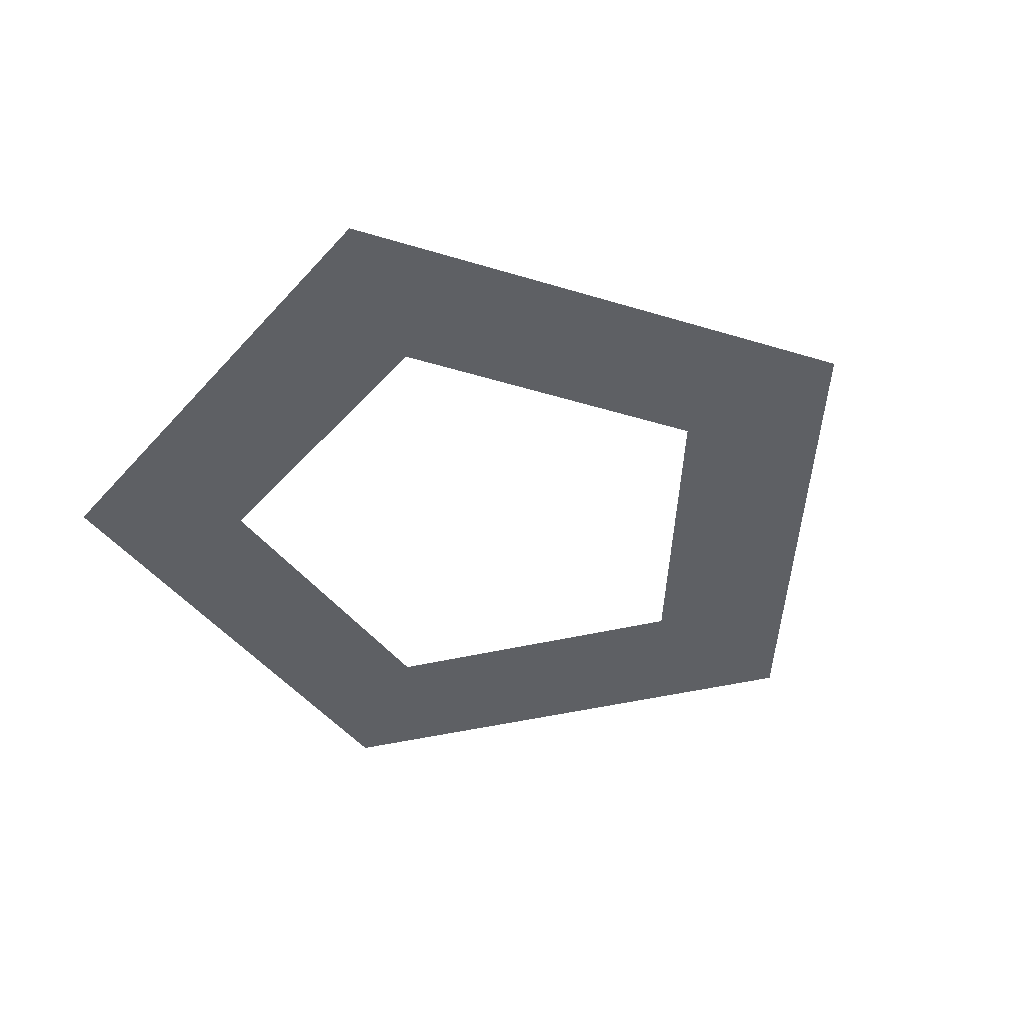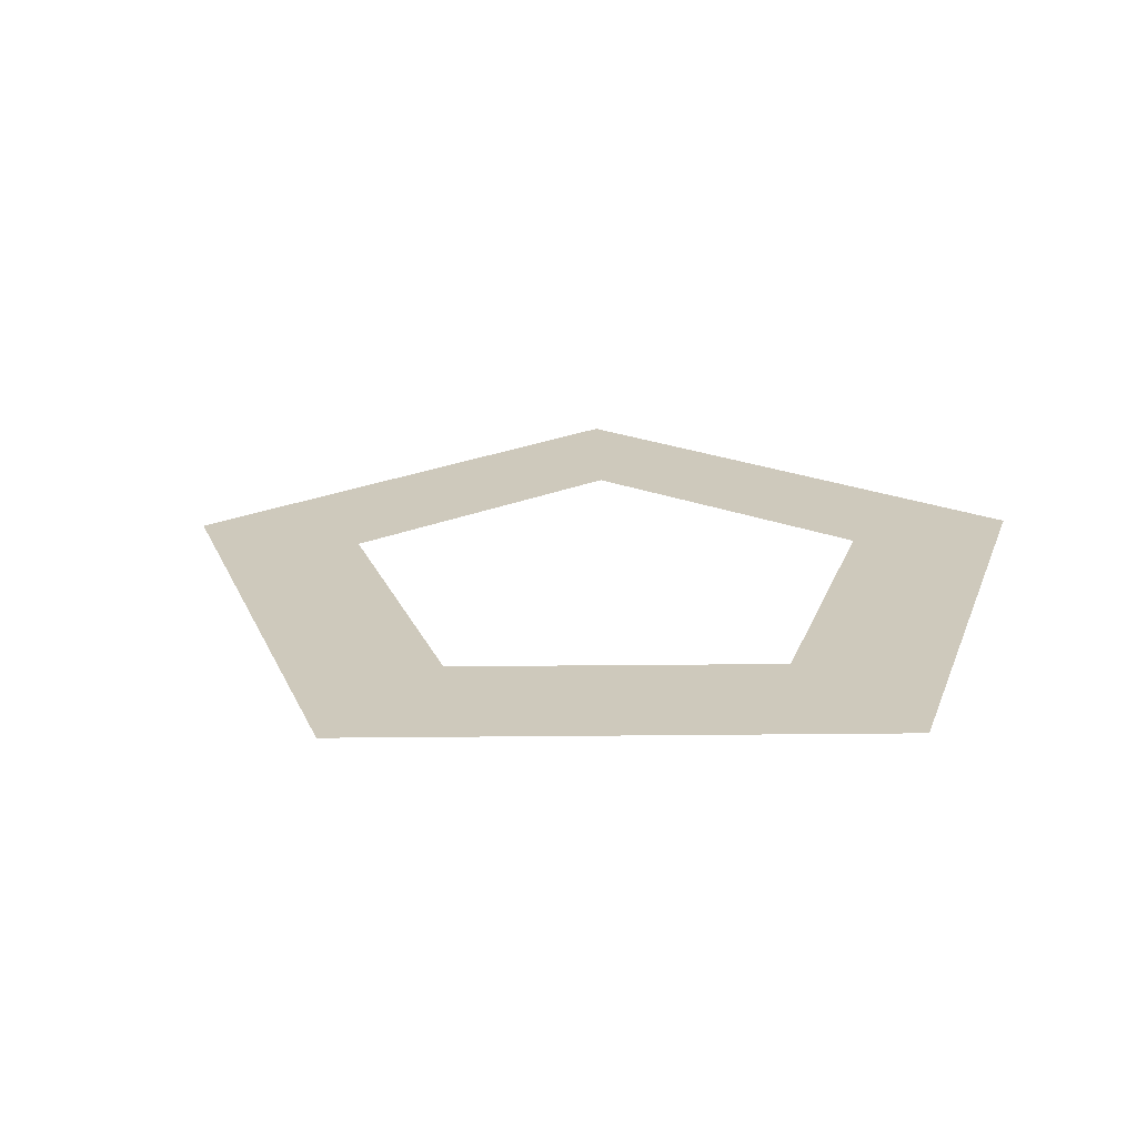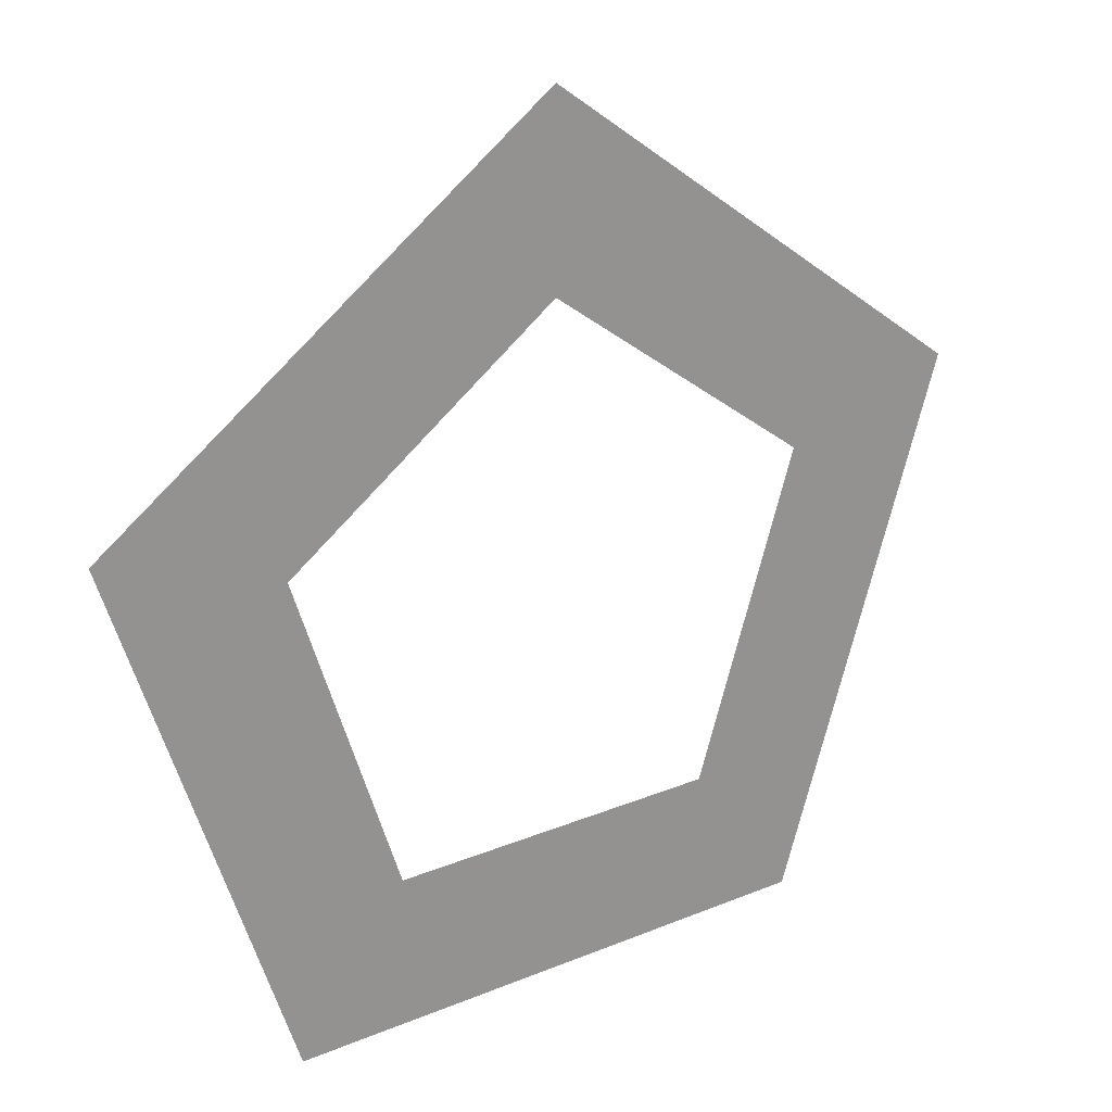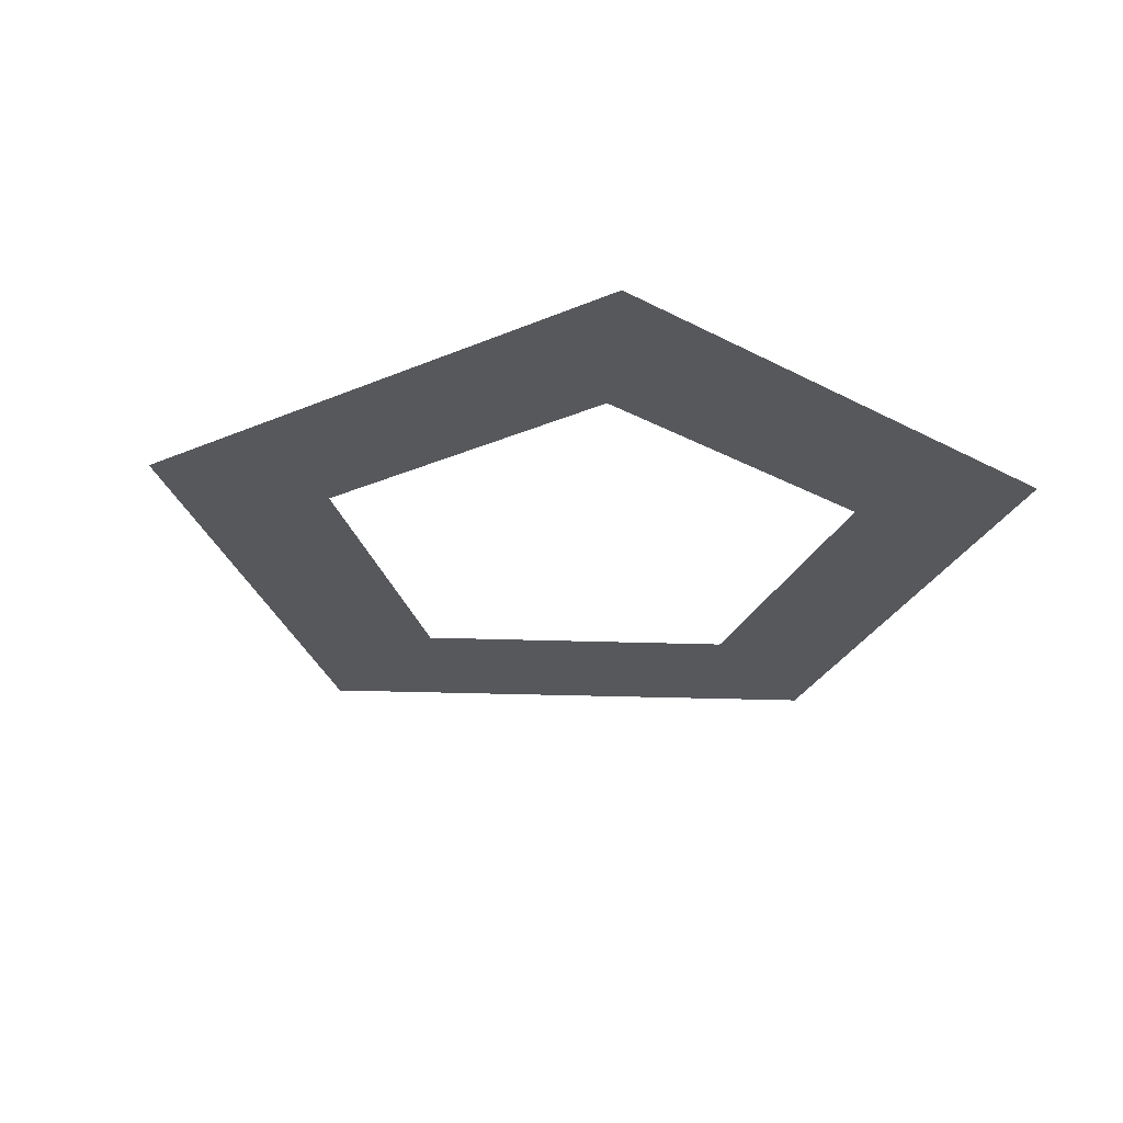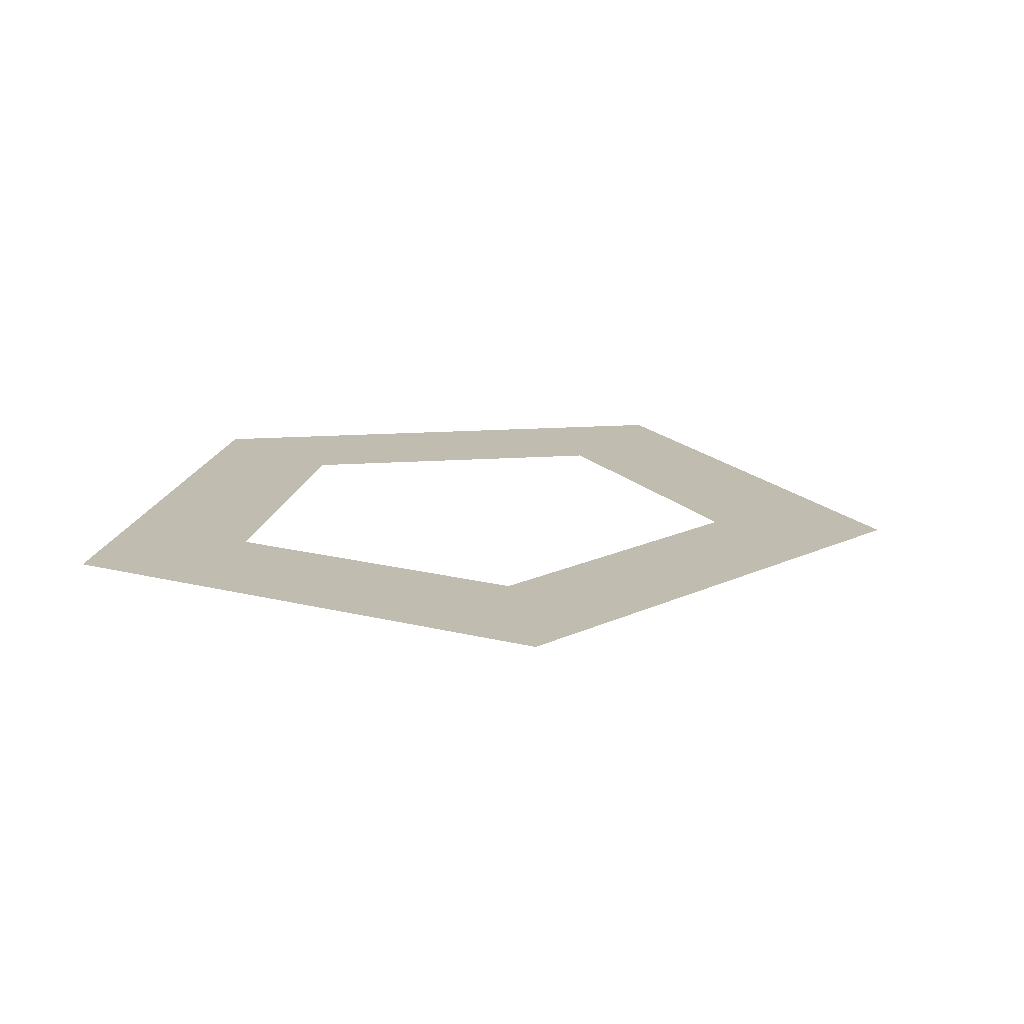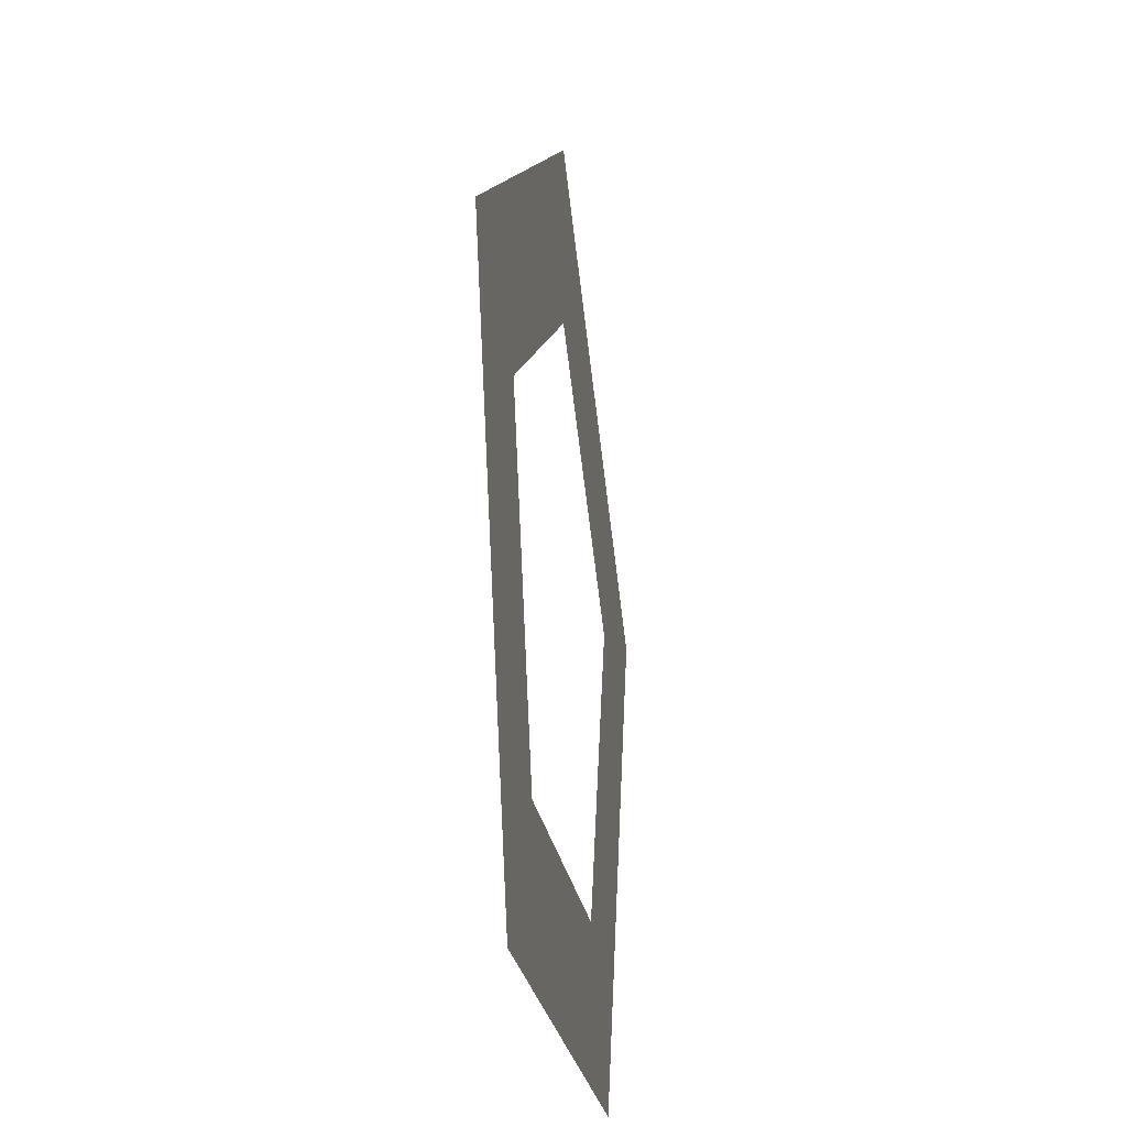
<metadata>
{"format":"obj","ext":"obj","renderer":"f3d","projection":"perspective","resolution":1024,"background":"white","views":[{"elev":-43.0,"azim":124.0,"up":"+Z"},{"elev":22.5,"azim":-73.0,"up":"+Z"},{"elev":23.5,"azim":145.1,"up":"+Y"},{"elev":-28.1,"azim":-39.0,"up":"+Z"},{"elev":16.5,"azim":99.8,"up":"+Z"},{"elev":-24.1,"azim":98.4,"up":"+Y"}]}
</metadata>
<code>
o Cylinder
v 0.4 -0.375 0
v 0.5189 -0.4614 0
v 0.4735 -0.6011 0
v 0.3265 -0.6011 0
v 0.2811 -0.4614 0
v 0.328 -0.4766 0
v 0.4 -0.4243 0
v 0.3555 -0.5612 0
v 0.4445 -0.5612 0
v 0.472 -0.4766 0
f 6 1 5
f 6 4 8
f 9 4 3
f 9 2 10
f 10 1 7
f 6 7 1
f 6 5 4
f 9 8 4
f 9 3 2
f 10 2 1

</code>
